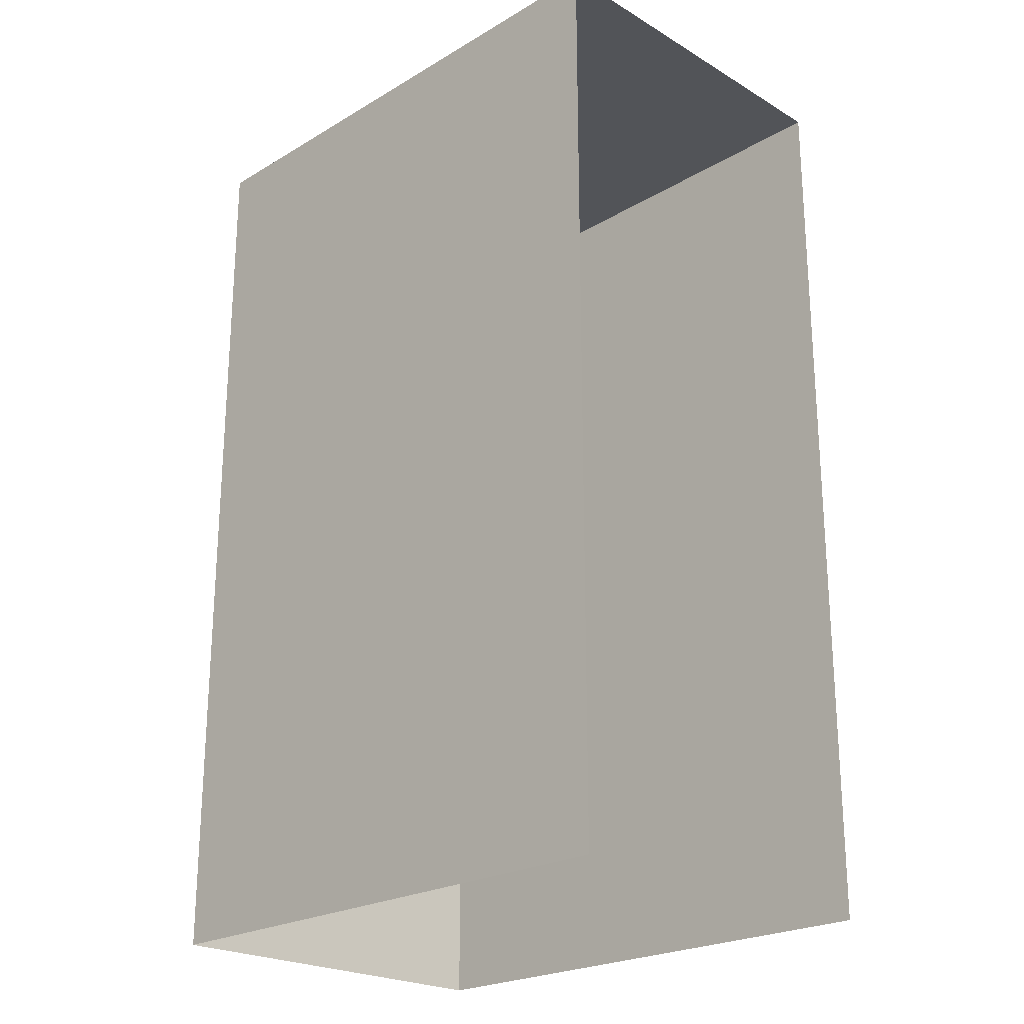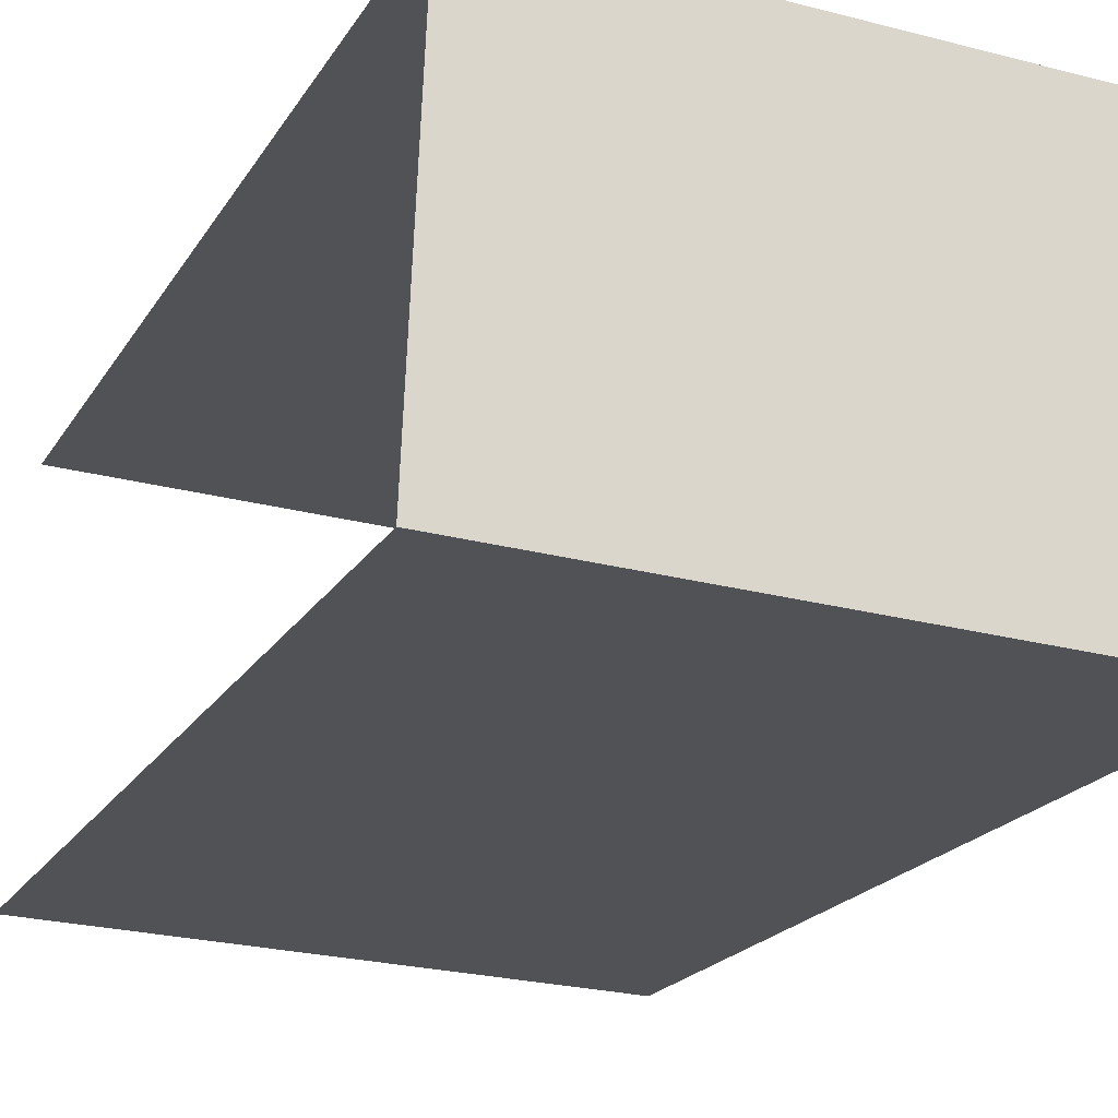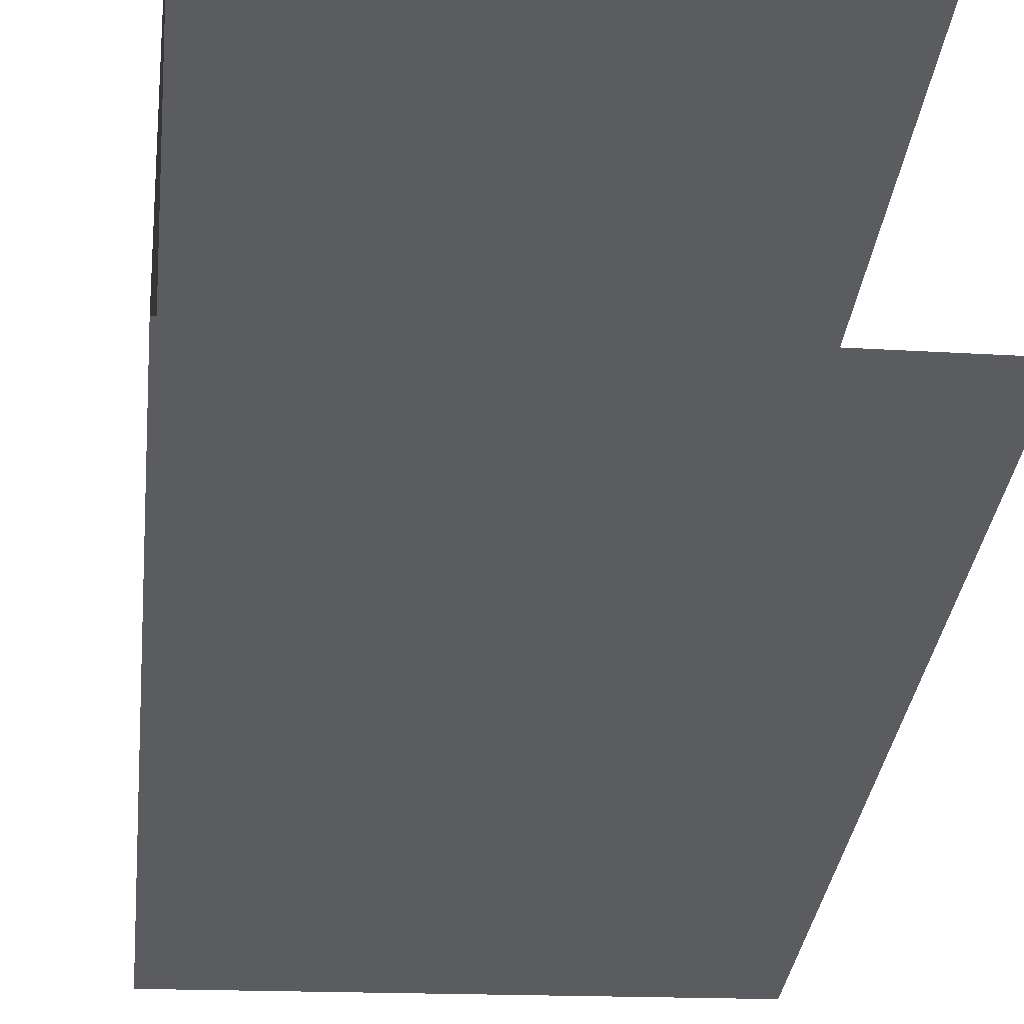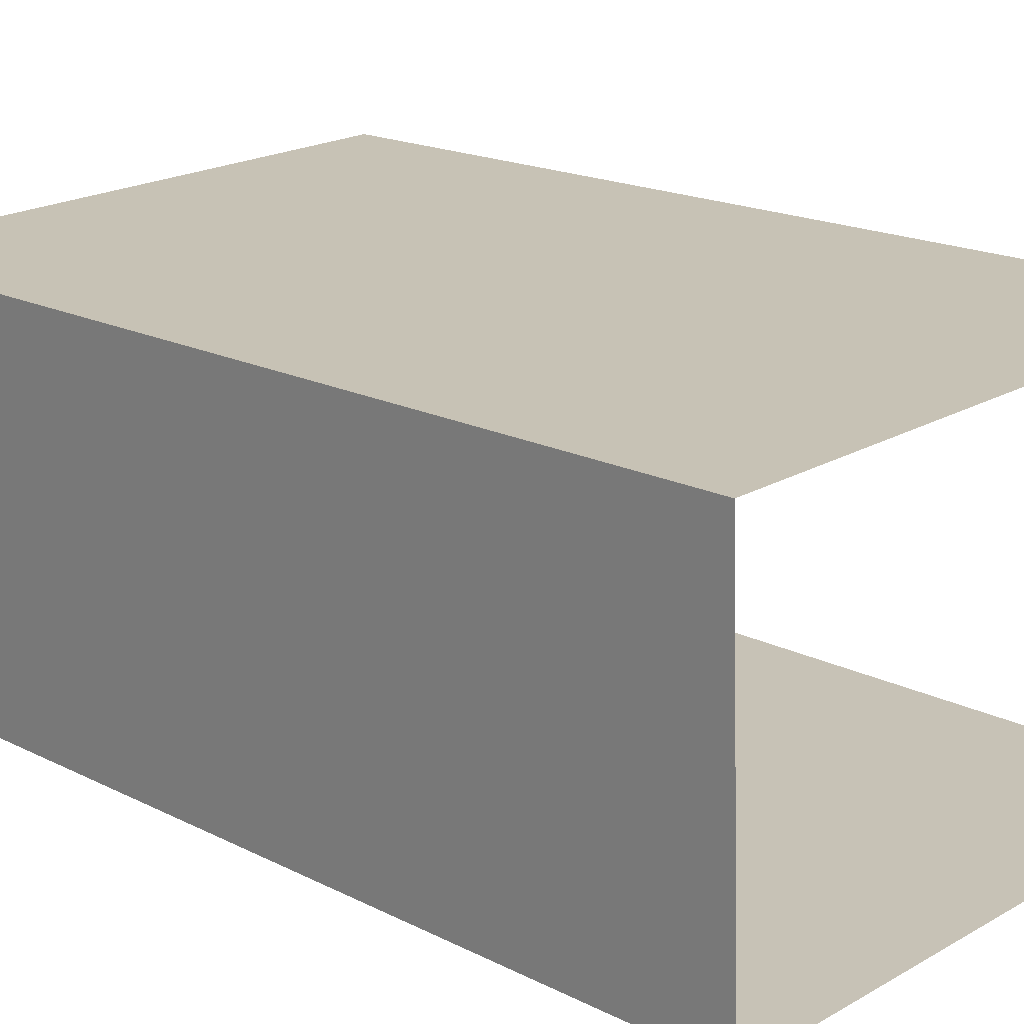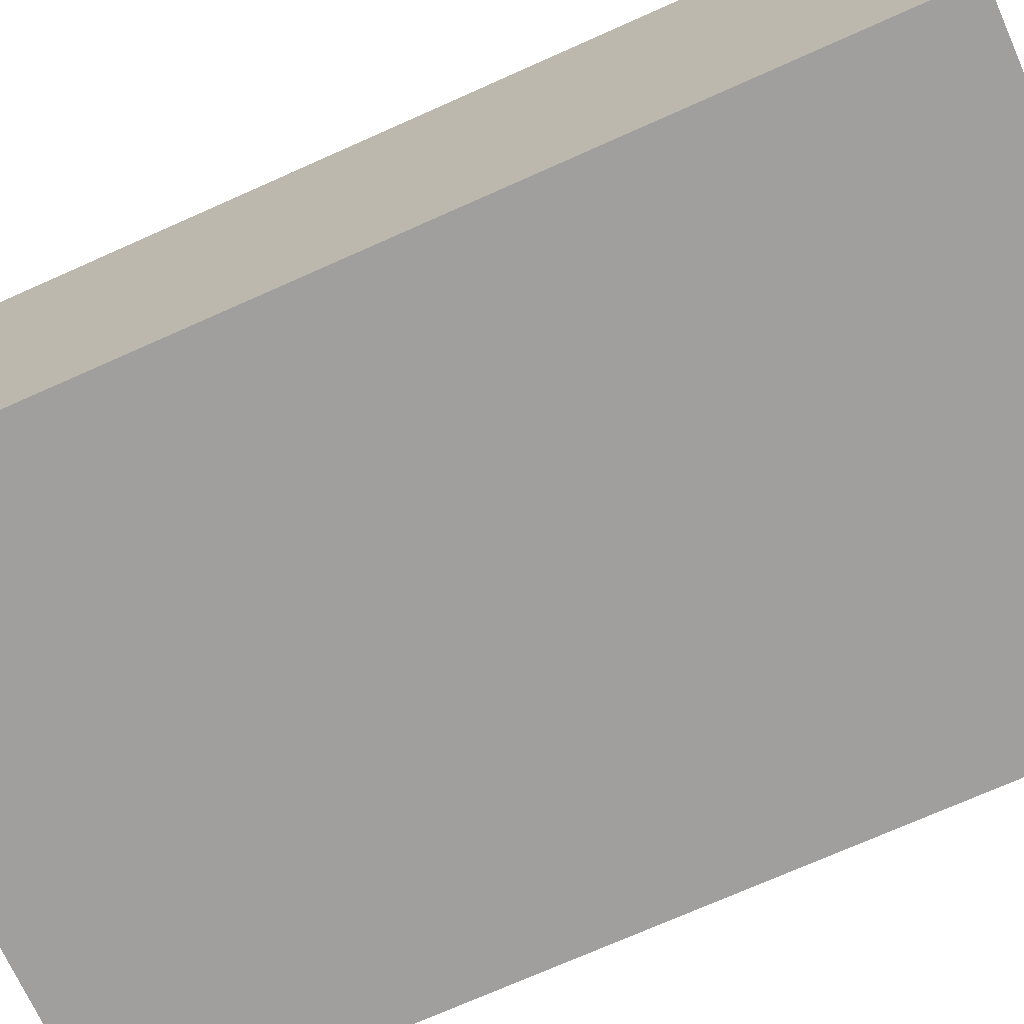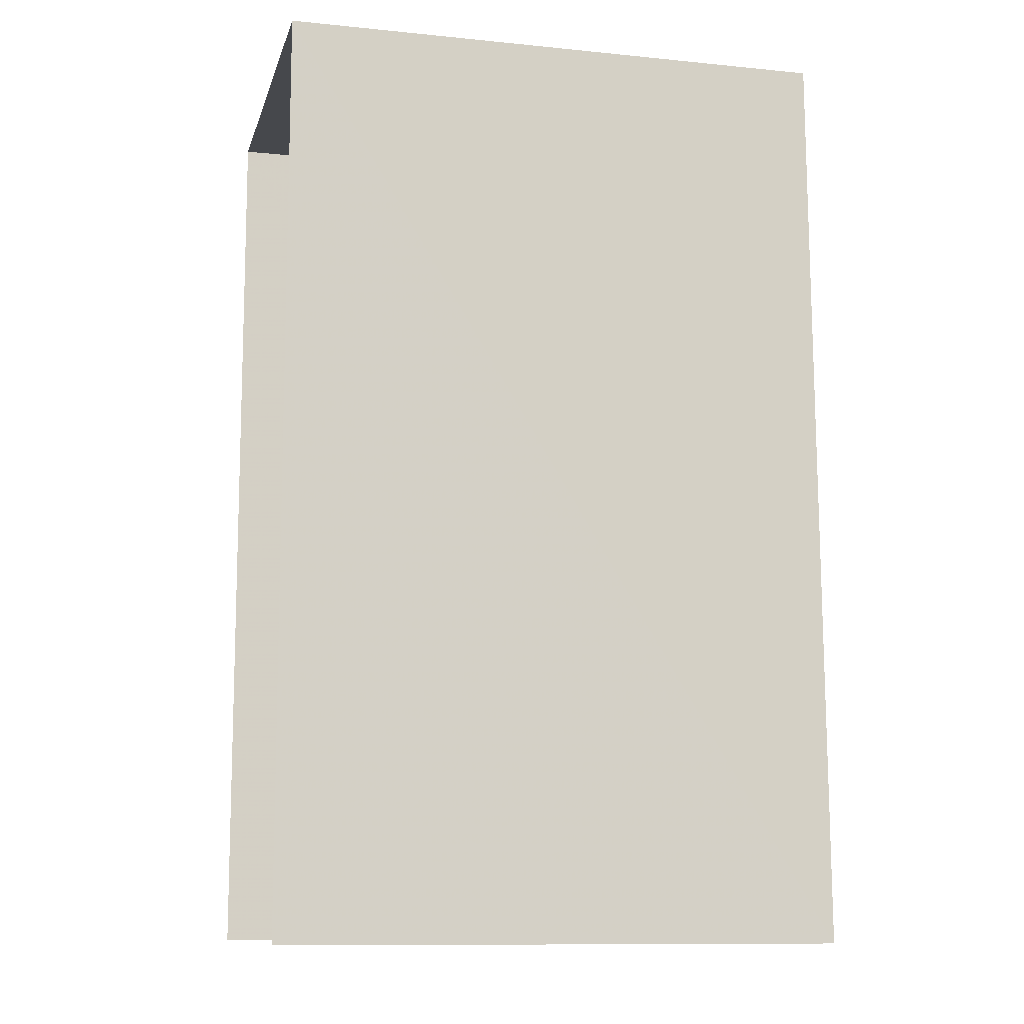
<metadata>
{"format":"obj","ext":"obj","renderer":"f3d","projection":"perspective","resolution":1024,"background":"white","views":[{"elev":-23.1,"azim":-137.1,"up":"+Z"},{"elev":-20.1,"azim":-22.6,"up":"+Y"},{"elev":-34.9,"azim":173.3,"up":"+Y"},{"elev":17.9,"azim":134.5,"up":"+Y"},{"elev":-73.1,"azim":113.9,"up":"+Y"},{"elev":-11.0,"azim":-15.9,"up":"+Z"}]}
</metadata>
<code>
v -3.735e+05 -1.055e+05 20.74
v -3.735e+05 -1.055e+05 20.74
v -3.735e+05 -1.055e+05 20.74
v -3.735e+05 -1.055e+05 20.74
v -3.735e+05 -1.055e+05 26.42
v -3.735e+05 -1.055e+05 26.42
v -3.735e+05 -1.055e+05 26.43
v -3.735e+05 -1.055e+05 26.43
f 1 2 3
f 4 1 3
f 7 4 3
f 7 6 4
f 5 6 7
f 8 5 7
f 8 2 1
f 5 8 1
f 7 3 2
f 8 7 2
f 6 1 4
f 6 5 1

</code>
